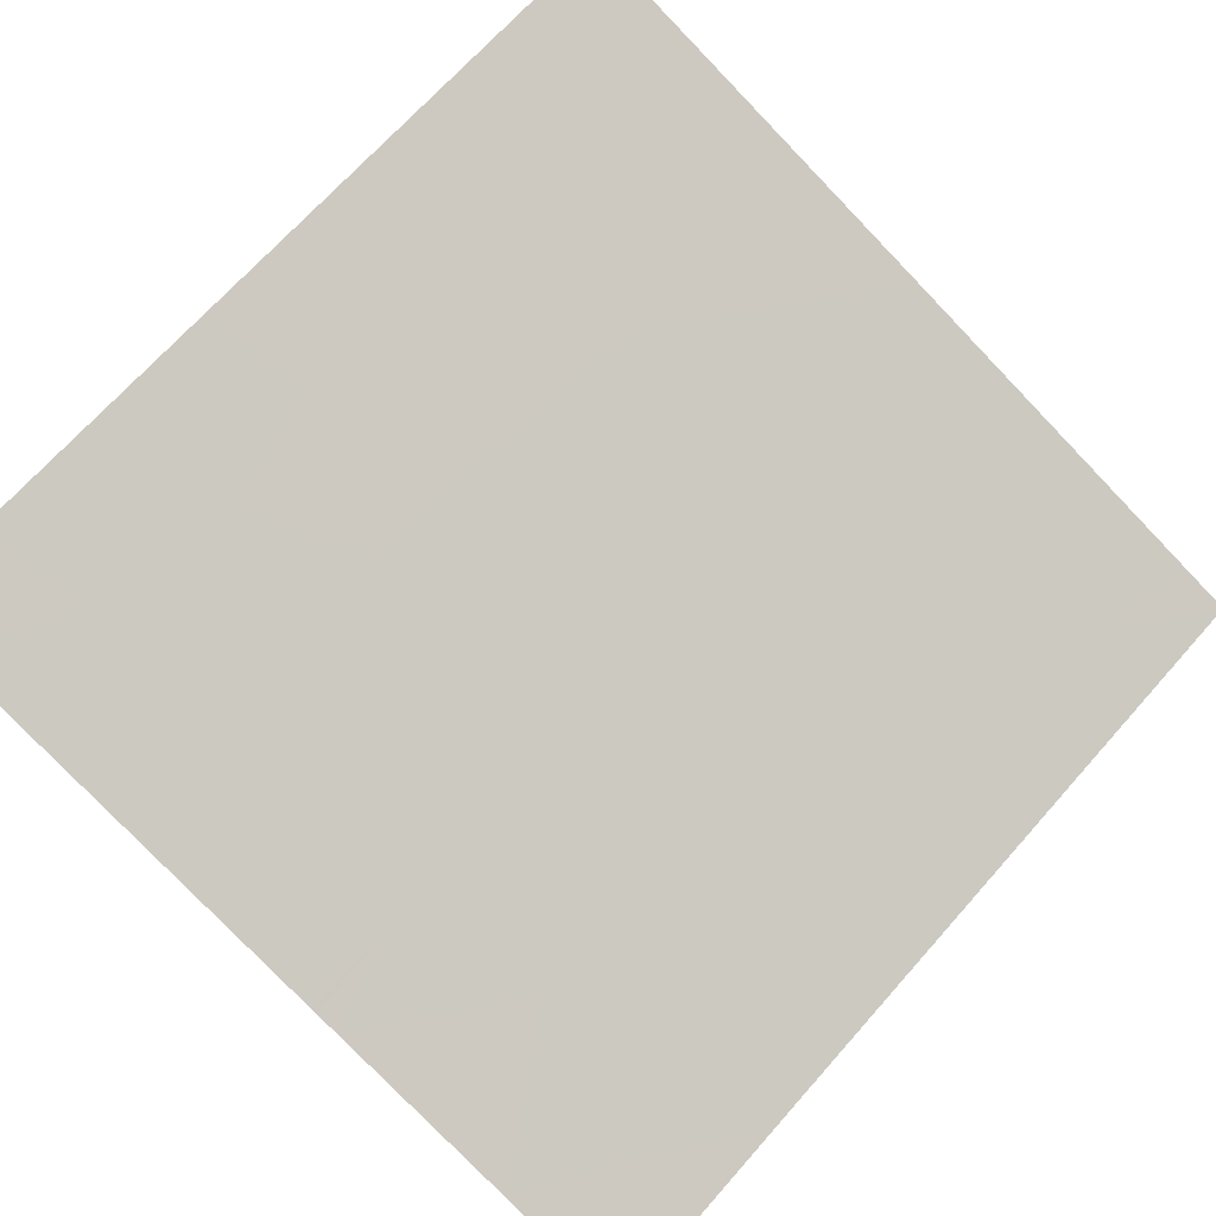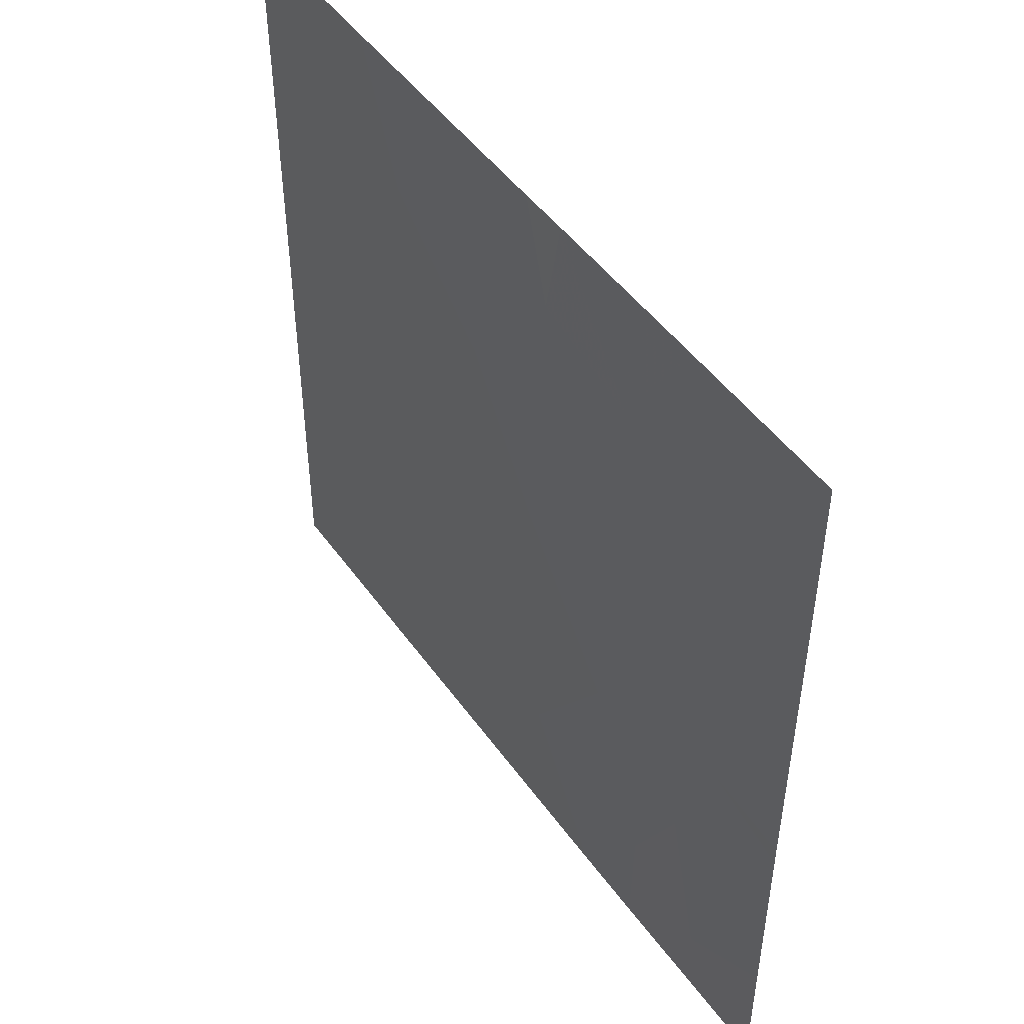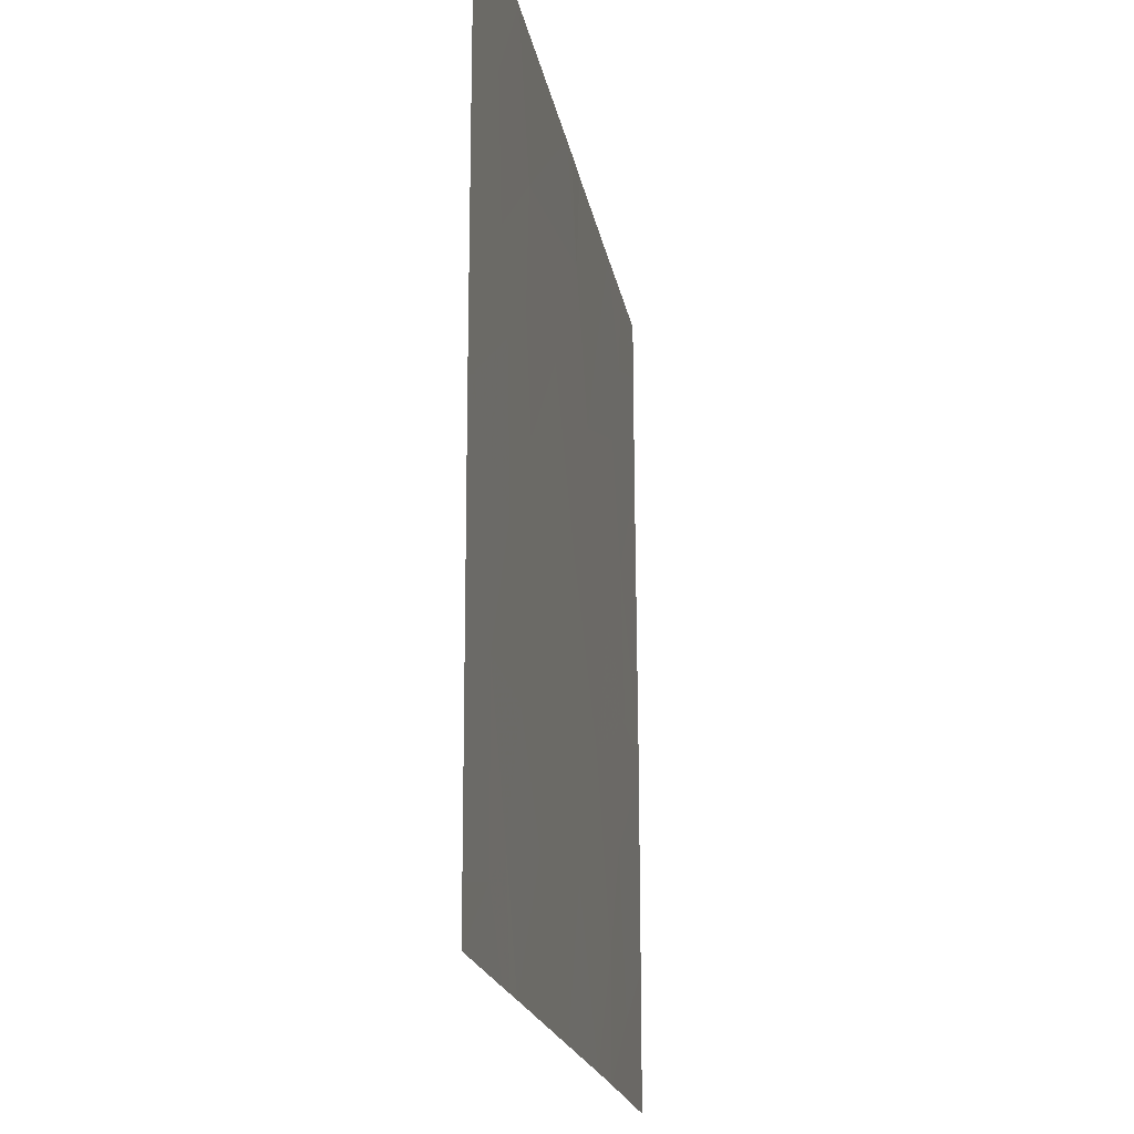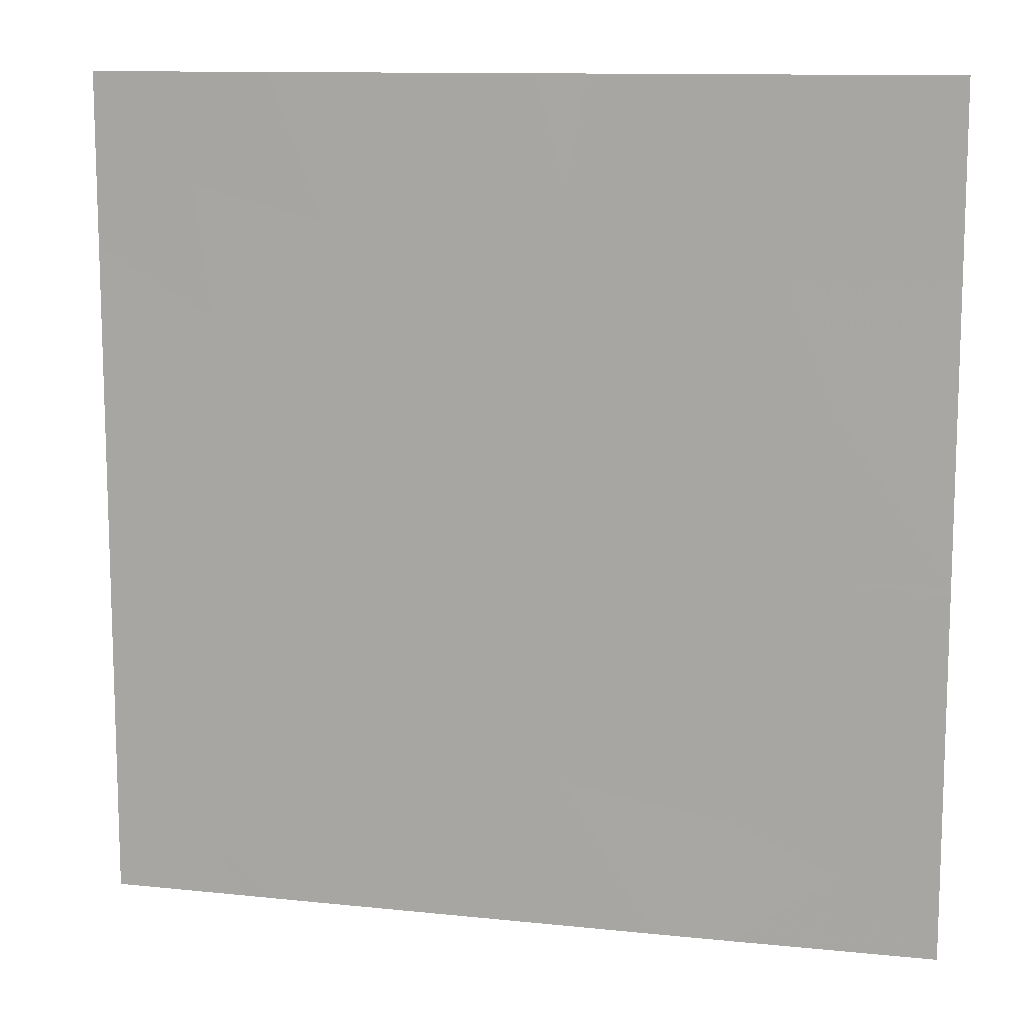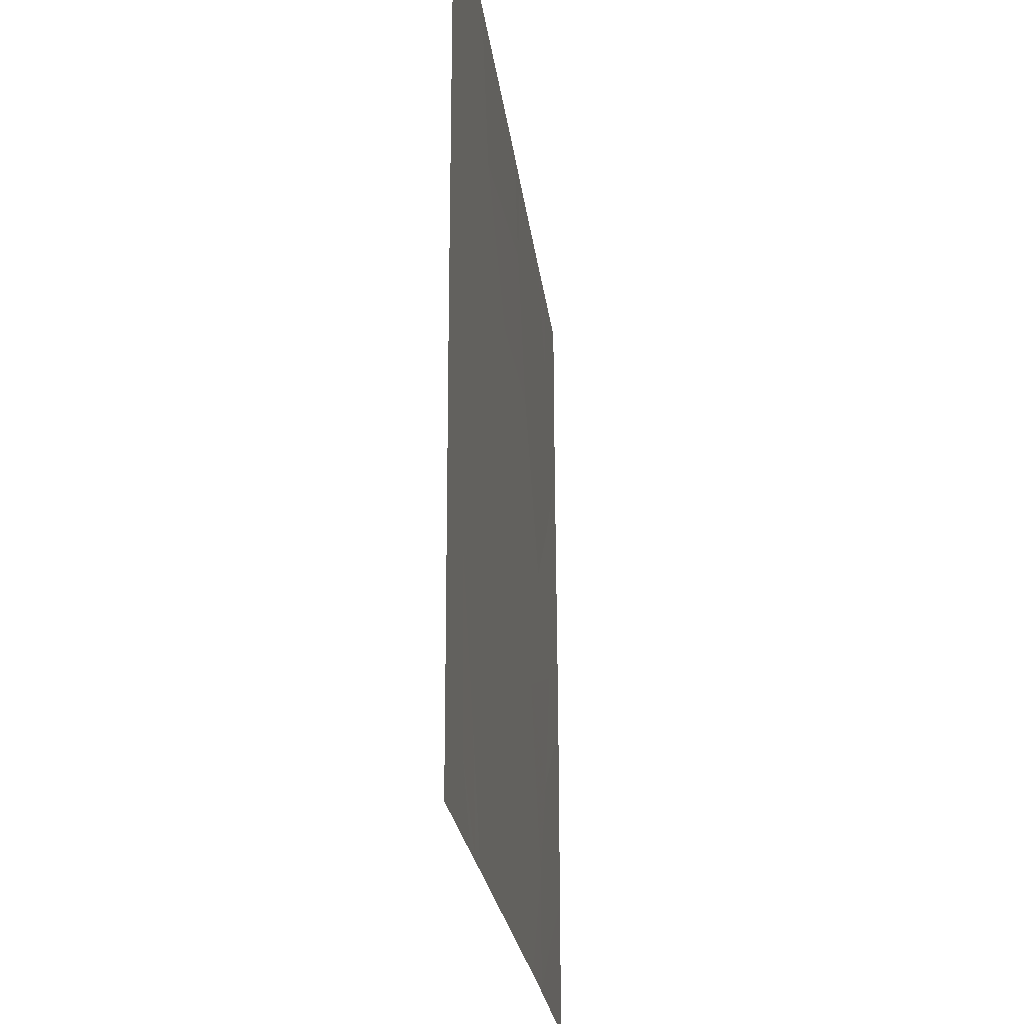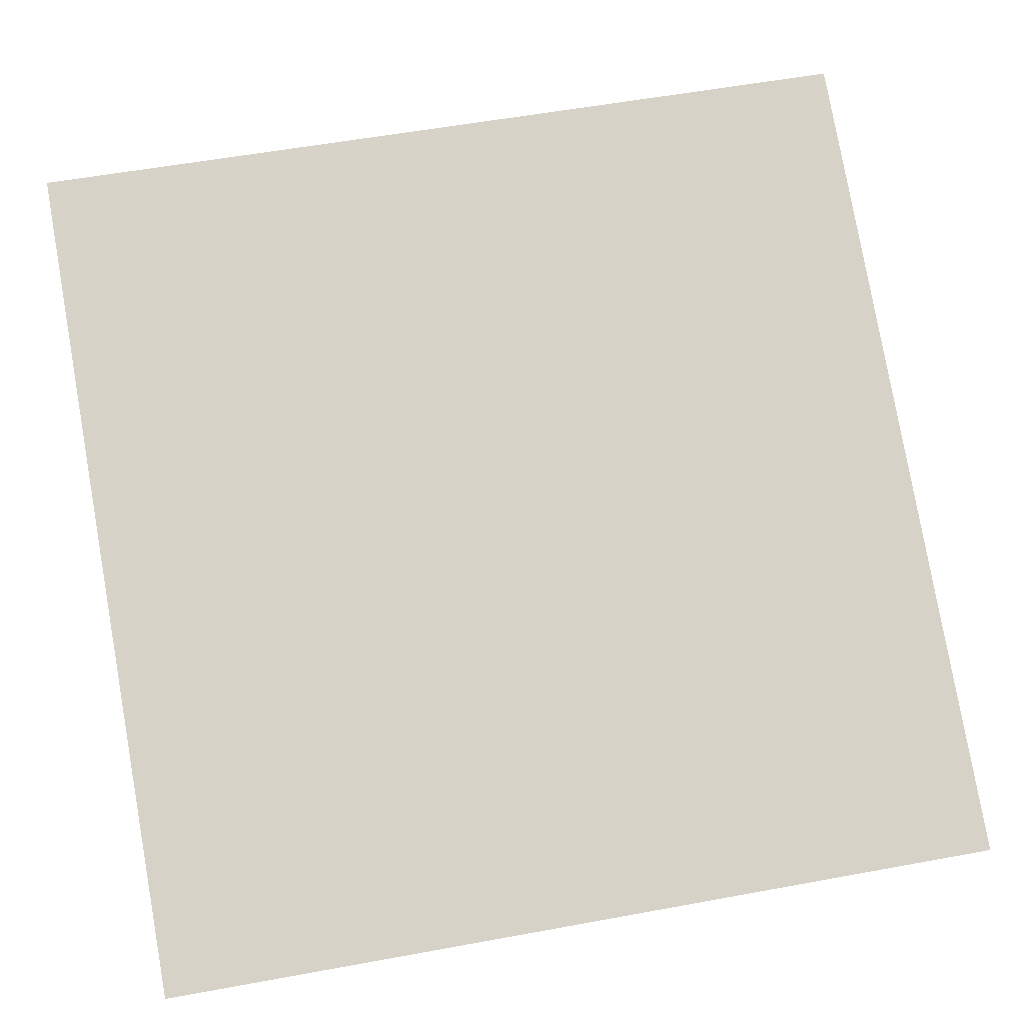
<metadata>
{"format":"obj","ext":"obj","renderer":"f3d","projection":"perspective","resolution":1024,"background":"white","views":[{"elev":-79.5,"azim":44.0,"up":"+Y"},{"elev":48.5,"azim":-101.4,"up":"+Z"},{"elev":-19.2,"azim":122.5,"up":"+Z"},{"elev":11.6,"azim":-143.2,"up":"+Z"},{"elev":-23.9,"azim":119.6,"up":"+Z"},{"elev":56.2,"azim":-100.9,"up":"+Y"}]}
</metadata>
<code>
v -14.54 48.71 -20.7
v -14.25 48.83 -20.04
v -14.93 48.55 -20.71
v -14.77 48.61 -20.22
v -14.81 48.6 -21.54
v -14.9 48.57 -21.54
v -14.75 48.63 -21.16
v -17.04 47.67 -20.25
v -17.04 47.67 -20.26
v -16.74 47.79 -20.23
v -16.01 48.1 -19.41
v -16.52 47.88 -19.24
v -16.2 48.01 -19.03
v -15.38 48.36 -20.47
v -15.82 48.18 -21.01
v -16.15 48.04 -20.49
v -15.81 48.18 -18.92
v -15.44 48.33 -19.44
v -14.25 48.83 -18.54
v -14.25 48.83 -18.72
v -14.42 48.76 -18.54
v -14.98 48.53 -19.48
v -15.02 48.51 -19.05
v -16.39 47.94 -19.95
v -14.25 48.83 -20.04
v -15.06 48.49 -19.86
v -14.73 48.63 -19.69
v -15.21 48.44 -21.07
v -15.75 48.21 -19.95
v -16.74 47.79 -18.54
v -16.69 47.81 -18.89
v -17.04 47.66 -18.76
v -17.04 47.66 -19.22
v -17.04 47.66 -18.54
v -17.04 47.67 -21.39
v -17 47.69 -21.54
v -17.04 47.67 -21.54
v -16.71 47.81 -21.27
v -16.38 47.95 -21.54
v -16.47 47.9 -18.54
v -15.88 48.15 -18.54
v -14.25 48.83 -20.04
v -14.64 48.67 -19.39
v -17.04 47.67 -21.05
v -15.63 48.25 -18.54
v -14.84 48.59 -18.54
v -16.58 47.86 -20.72
v -14.25 48.83 -19.16
v -14.58 48.69 -18.93
v -16.39 47.94 -21.11
v -14.55 48.71 -21.3
v -17.04 47.67 -20.22
v -16.67 47.82 -19.66
v -17.04 47.67 -20.33
v -15.71 48.22 -18.54
v -14.71 48.64 -21.54
v -14.25 48.84 -21.38
v -14.25 48.83 -20.89
v -14.25 48.84 -21.54
v -15.62 48.27 -21.54
v -16.13 48.06 -21.54
f 4 1 2
f 4 3 1
f 7 6 5
f 10 8 9
f 13 12 11
f 16 15 14
f 18 17 11
f 21 20 19
f 23 18 22
f 10 16 24
f 27 4 25
f 27 26 4
f 14 28 3
f 26 29 14
f 26 18 29
f 32 31 30
f 32 33 31
f 34 32 30
f 37 36 35
f 38 35 36
f 36 39 38
f 13 41 40
f 13 17 41
f 27 25 42
f 42 43 27
f 22 18 26
f 23 22 43
f 13 40 31
f 31 12 13
f 44 35 38
f 17 13 11
f 4 14 3
f 23 46 45
f 26 14 4
f 10 47 16
f 49 48 20
f 49 43 48
f 43 42 48
f 43 22 27
f 12 31 33
f 50 38 39
f 7 5 51
f 49 21 46
f 46 23 49
f 28 6 7
f 7 3 28
f 10 52 8
f 24 11 12
f 12 53 24
f 10 9 54
f 17 45 55
f 53 33 52
f 52 10 53
f 16 14 29
f 5 56 51
f 51 57 58
f 51 56 59
f 59 57 51
f 22 26 27
f 28 15 60
f 28 14 15
f 28 60 6
f 23 45 17
f 17 18 23
f 50 61 15
f 15 16 50
f 50 39 61
f 3 7 1
f 24 29 11
f 24 16 29
f 15 61 60
f 40 30 31
f 1 51 58
f 1 7 51
f 1 58 2
f 18 11 29
f 47 54 44
f 47 10 54
f 47 44 38
f 38 50 47
f 53 12 33
f 53 10 24
f 47 50 16
f 23 43 49
f 4 2 25
f 17 55 41
f 49 20 21

</code>
